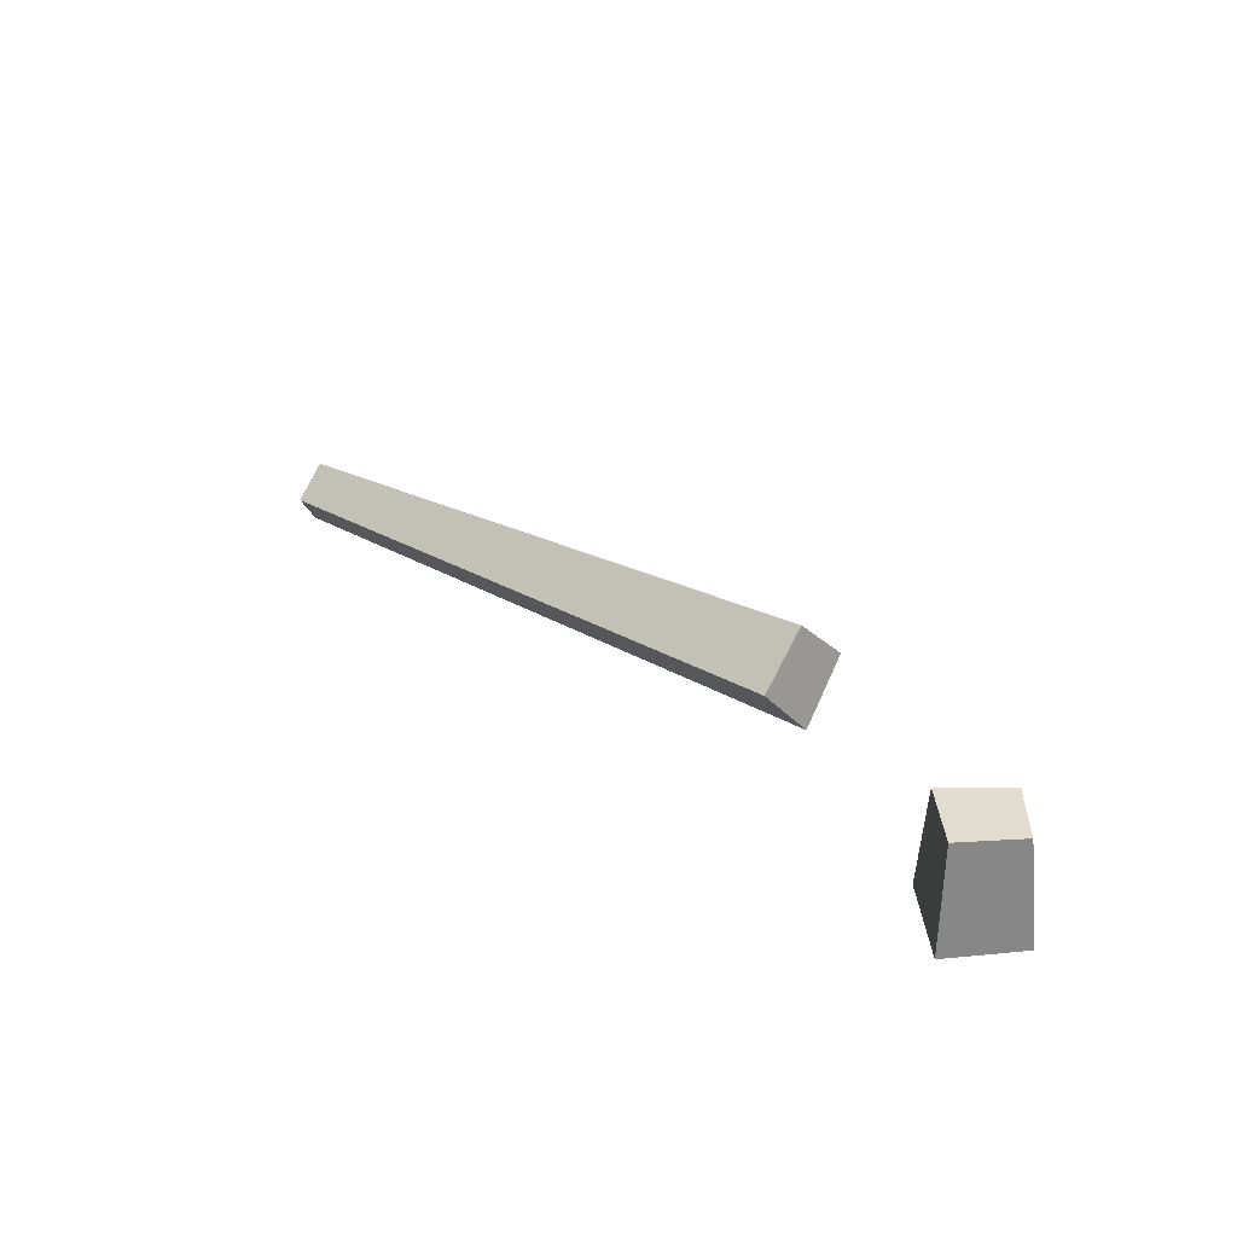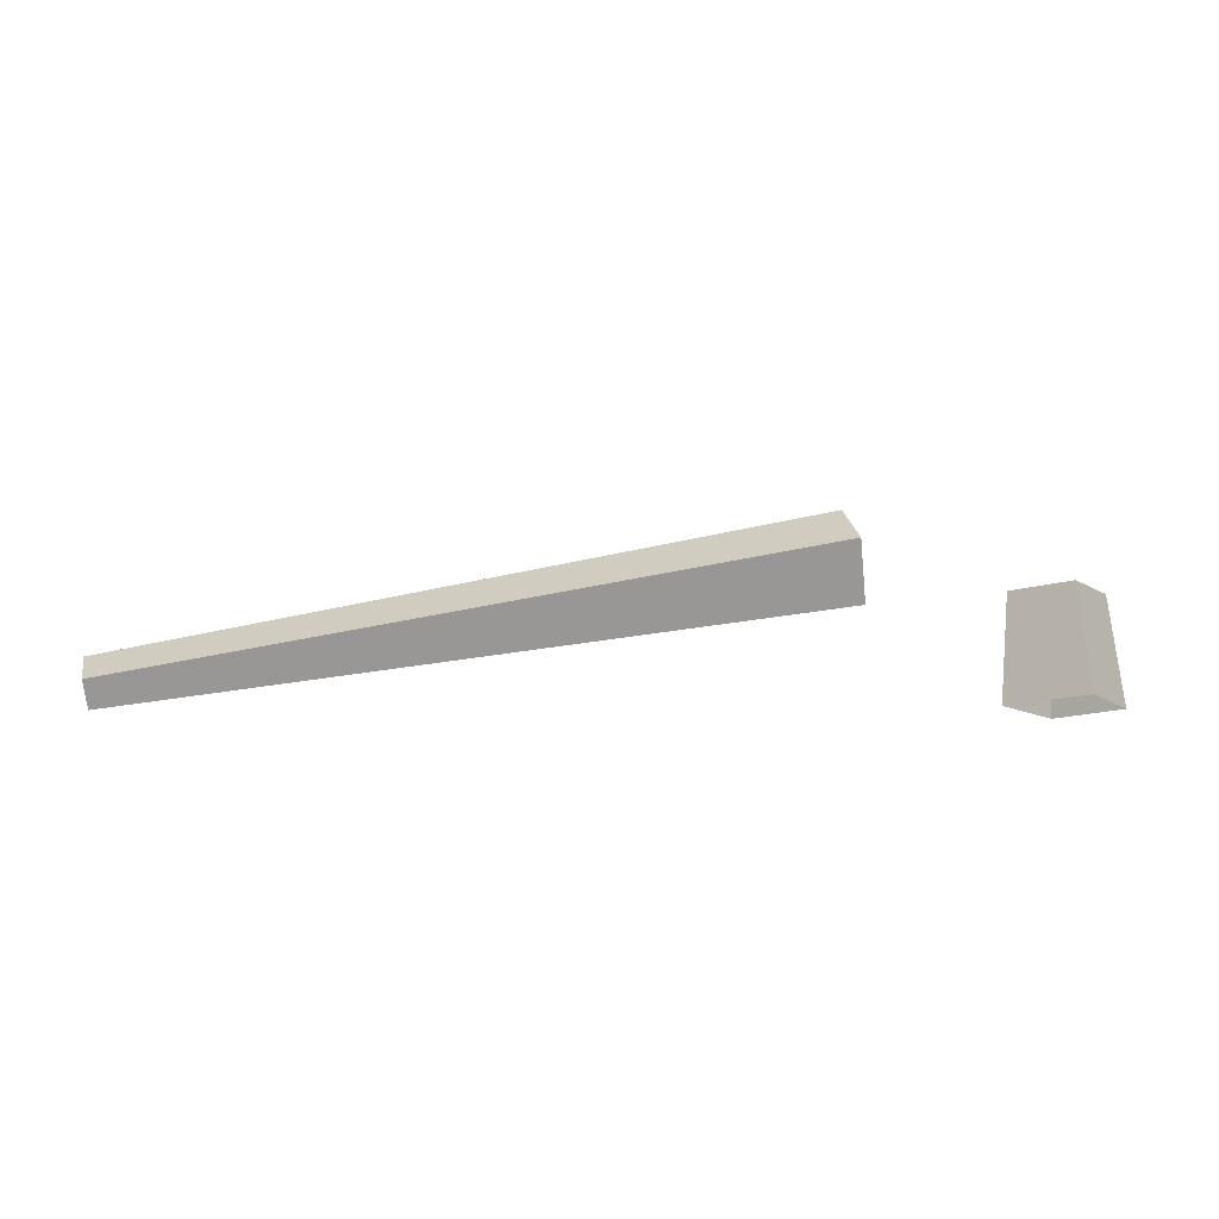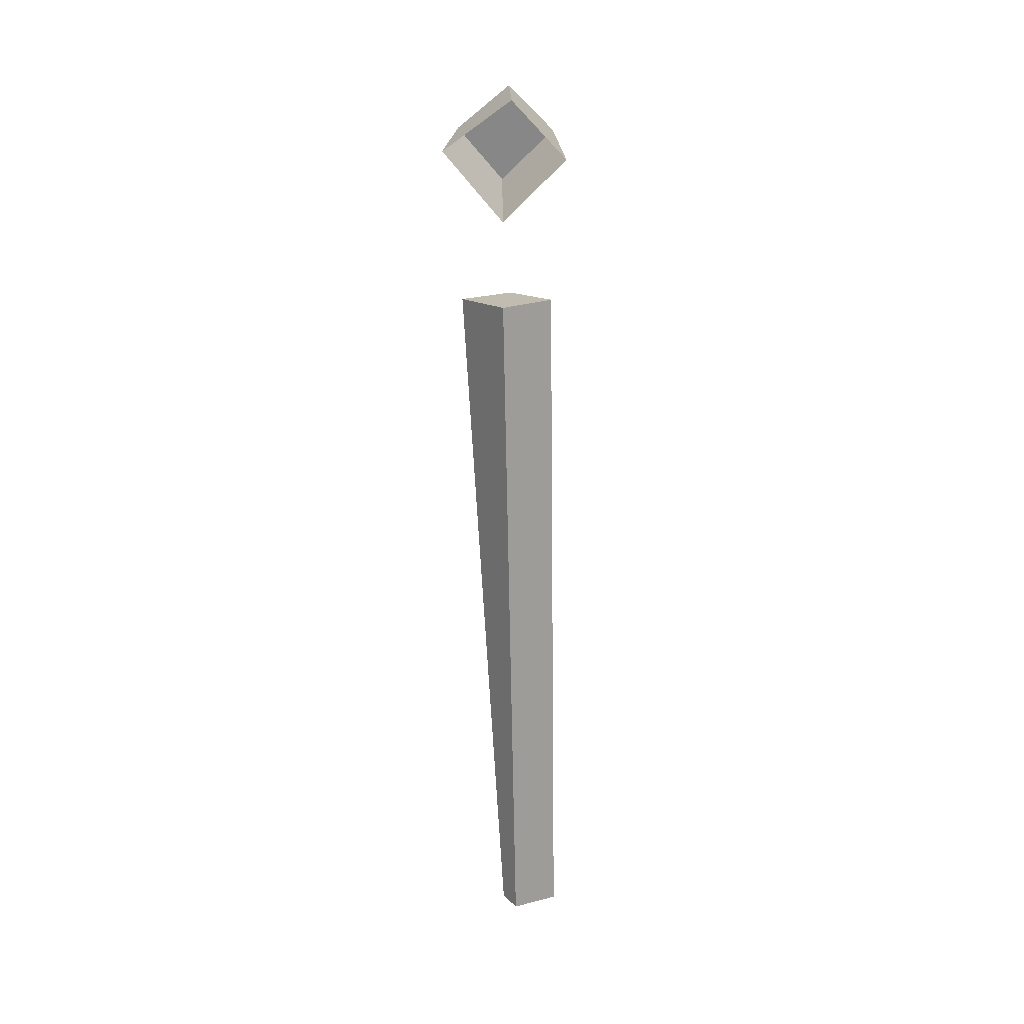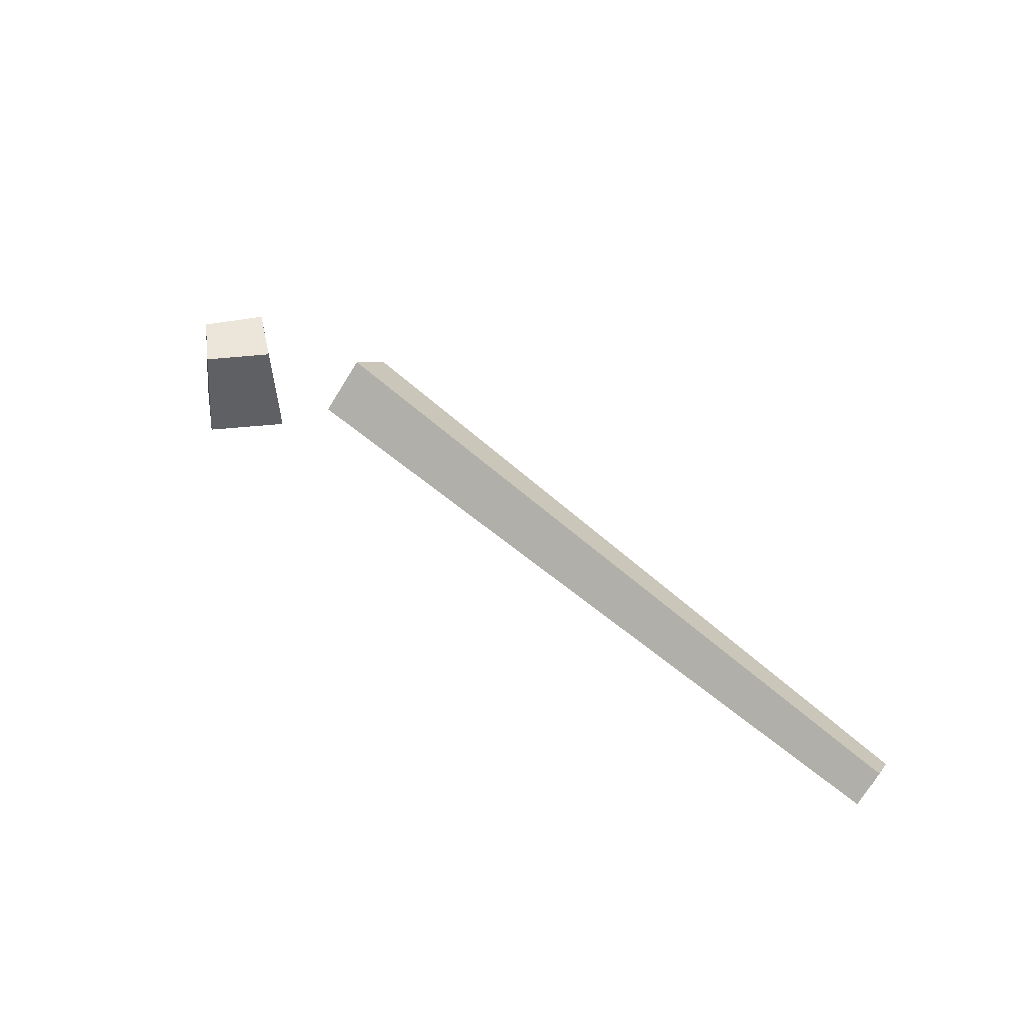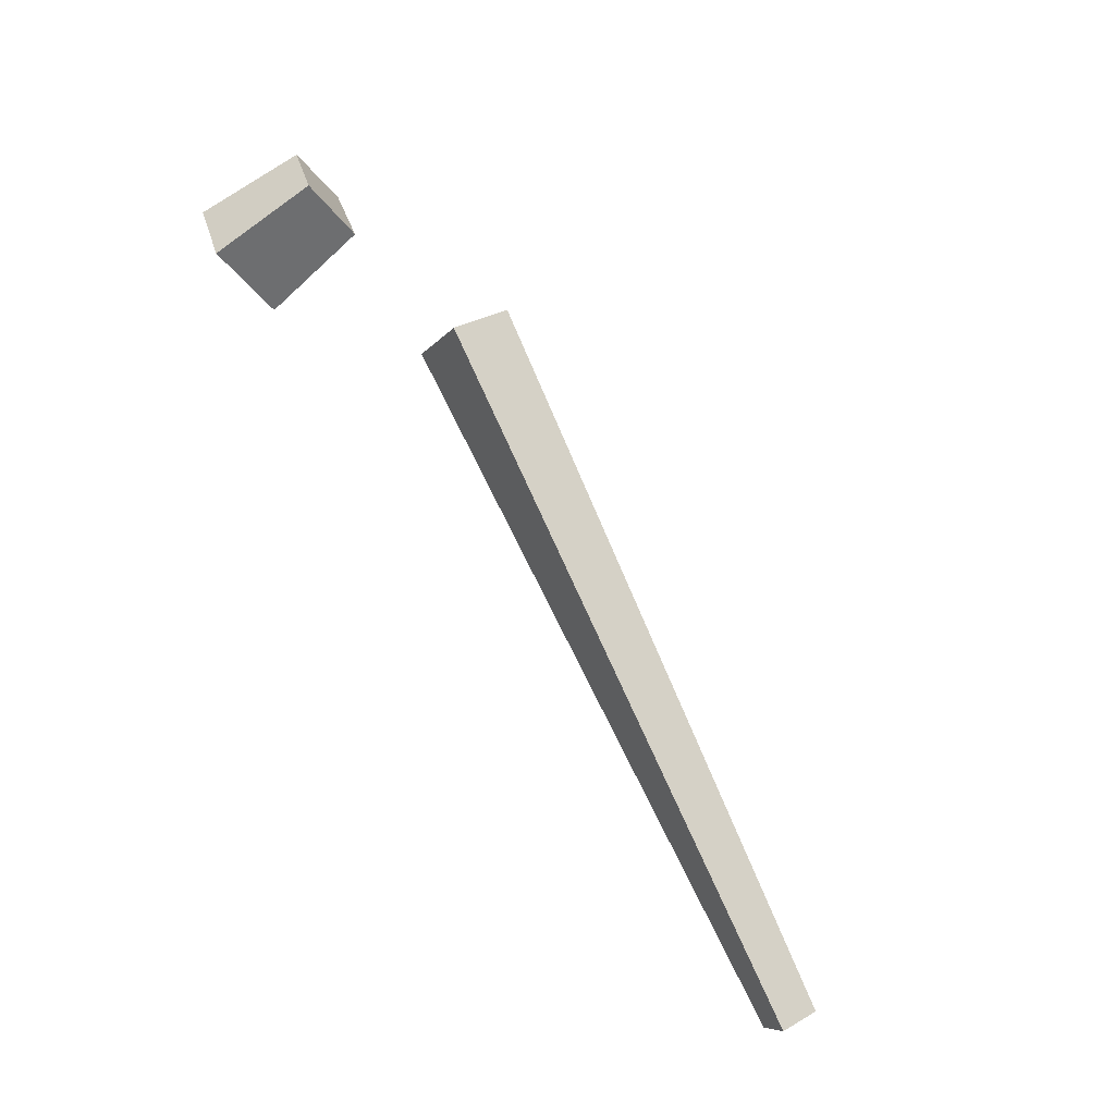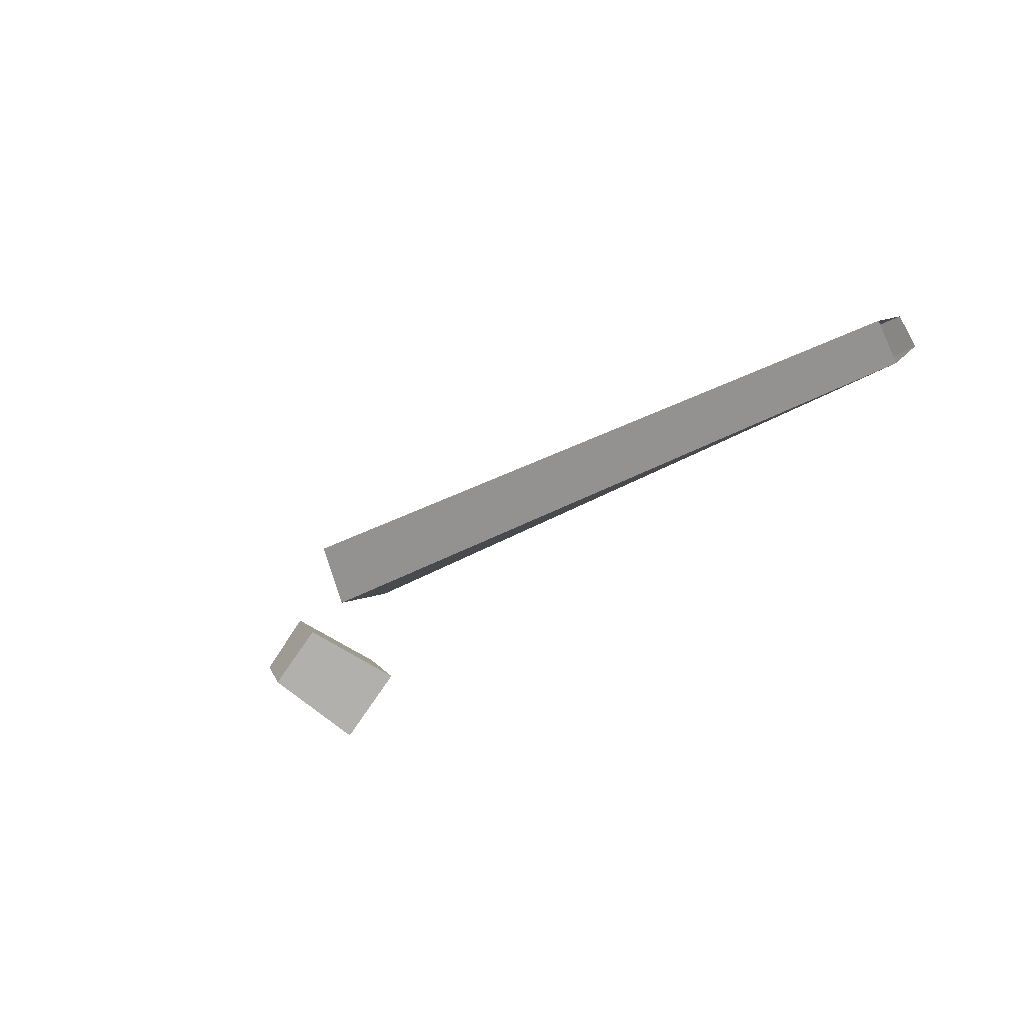
<metadata>
{"format":"obj","ext":"obj","renderer":"f3d","projection":"perspective","resolution":1024,"background":"white","views":[{"elev":33.8,"azim":26.3,"up":"+Y"},{"elev":-14.1,"azim":-22.9,"up":"+Y"},{"elev":-62.3,"azim":70.3,"up":"+Y"},{"elev":47.5,"azim":-162.1,"up":"+Y"},{"elev":-71.7,"azim":127.9,"up":"+Z"},{"elev":-56.7,"azim":-128.9,"up":"+Z"}]}
</metadata>
<code>
g Fir_Tree_crk_m_04_Collider
v 0.05381 0.000989 -0.1391
v -0.1086 0.000462 -0.06451
v -0.01213 -0.00011 0.09588
v 0.1285 0.00048 0.002366
v 0.1004 0.2263 -0.002544
v -0.0188 0.2254 0.06746
v -0.09117 0.2263 -0.05553
v 0.04304 0.2271 -0.1192
v -1.703 0.02807 -0.7636
v -1.724 -0.02207 -0.6718
v -1.743 0.03094 -0.6474
v -1.731 0.09 -0.718
v -0.3508 0.1951 -0.15
v -0.3813 0.3895 -0.1779
v -0.3343 0.2973 -0.2565
v -0.401 0.3032 -0.07166
f 4 5 6 3
f 2 7 8 1
f 1 8 5 4
f 6 7 2 3
f 5 8 7 6
f 15 9 12 14
f 13 10 9 15
f 16 11 10 13
f 14 12 11 16
f 13 15 14 16

</code>
